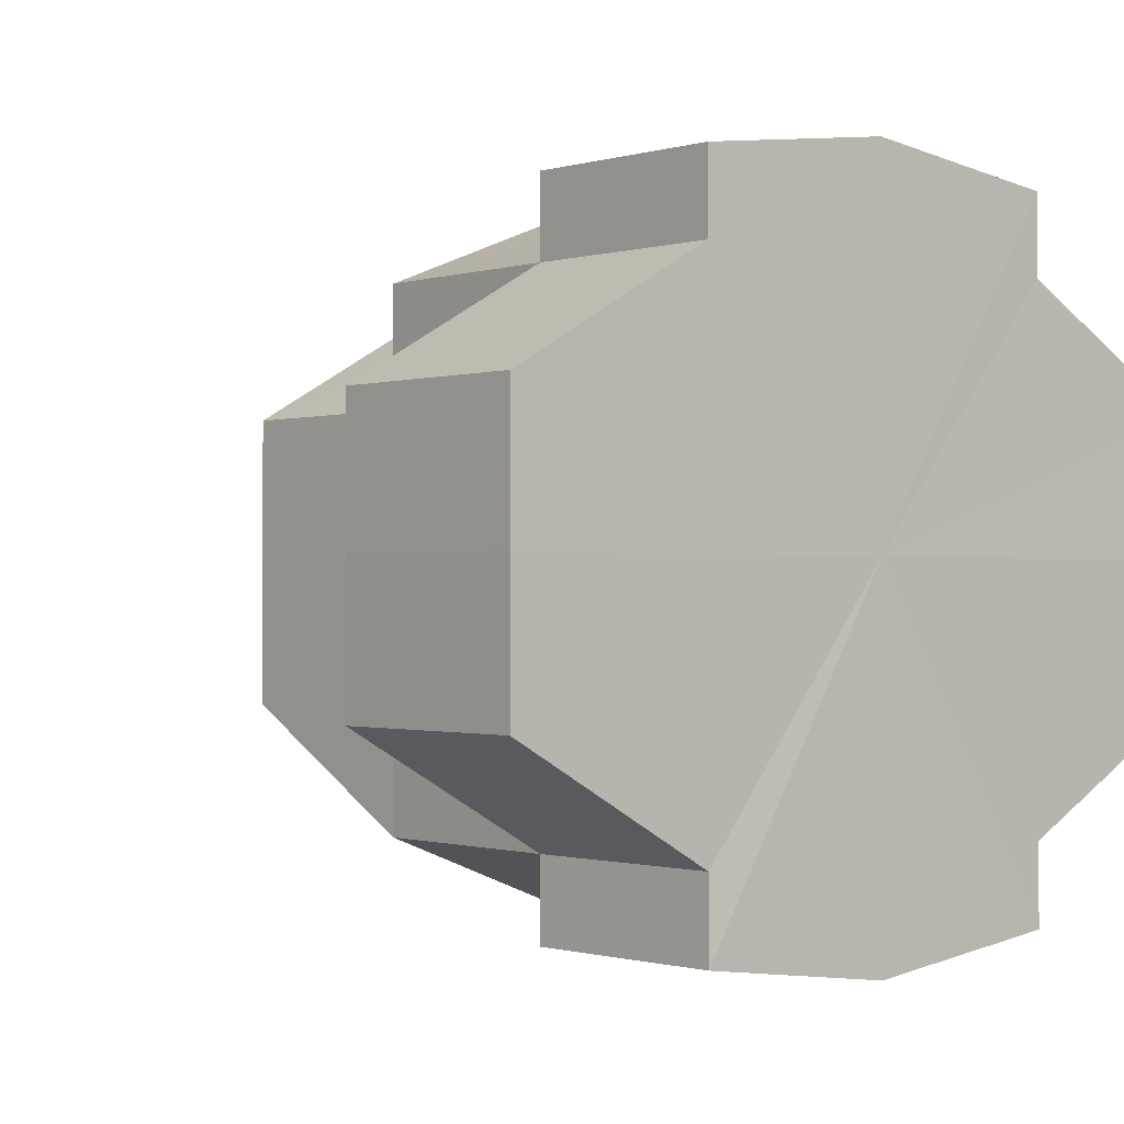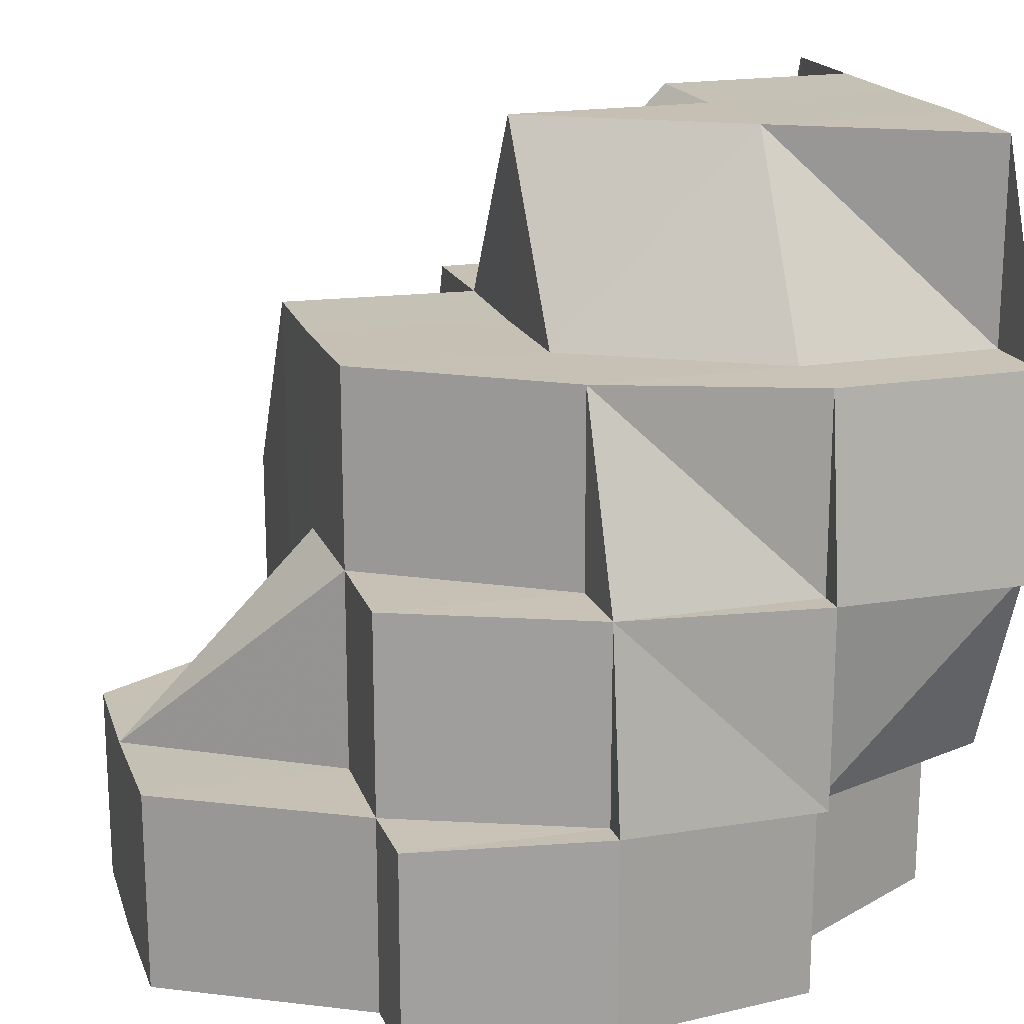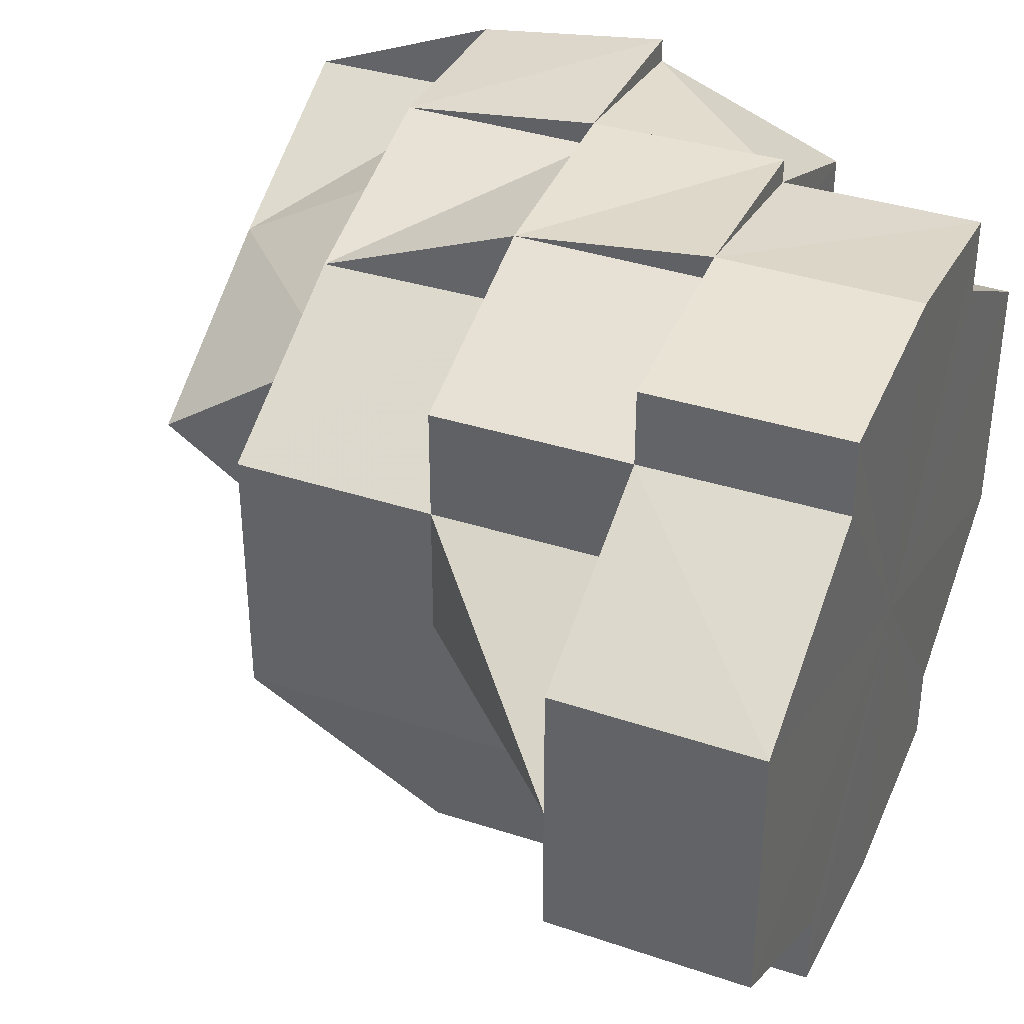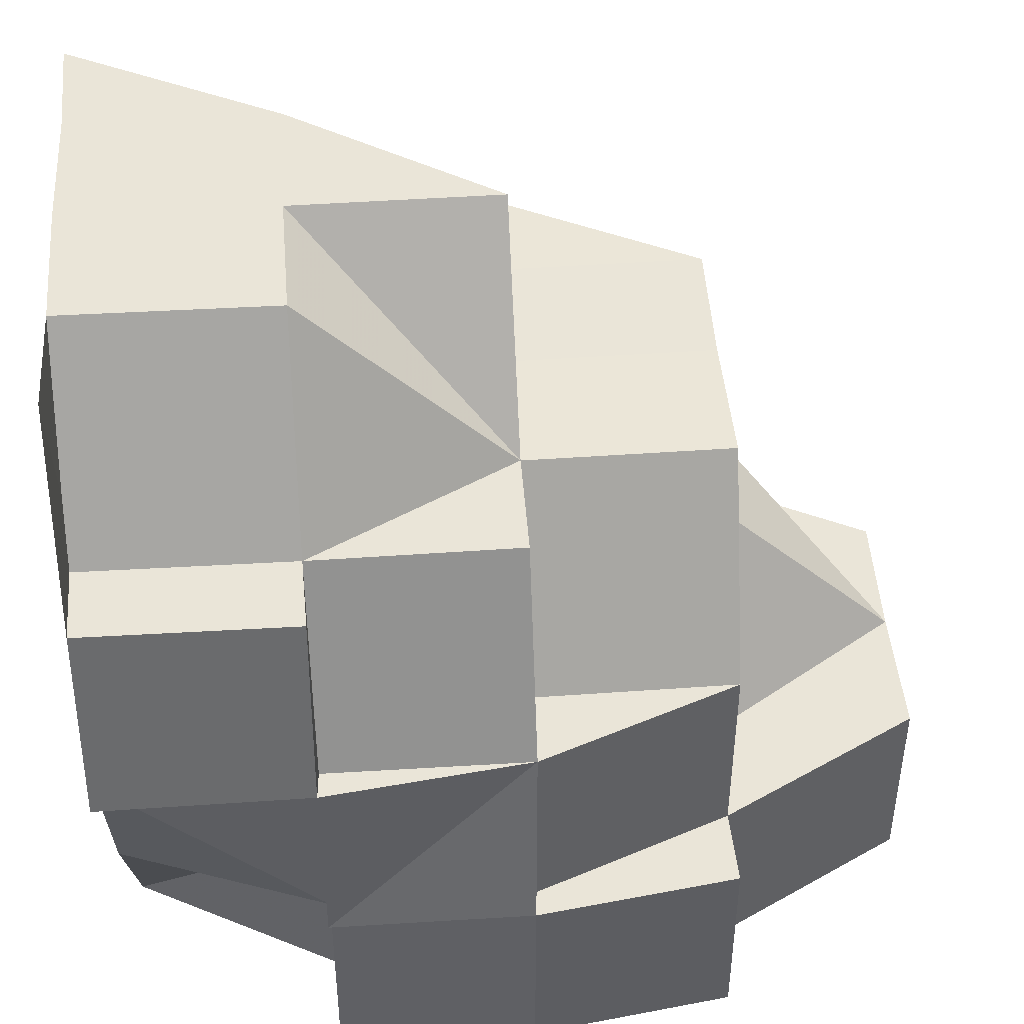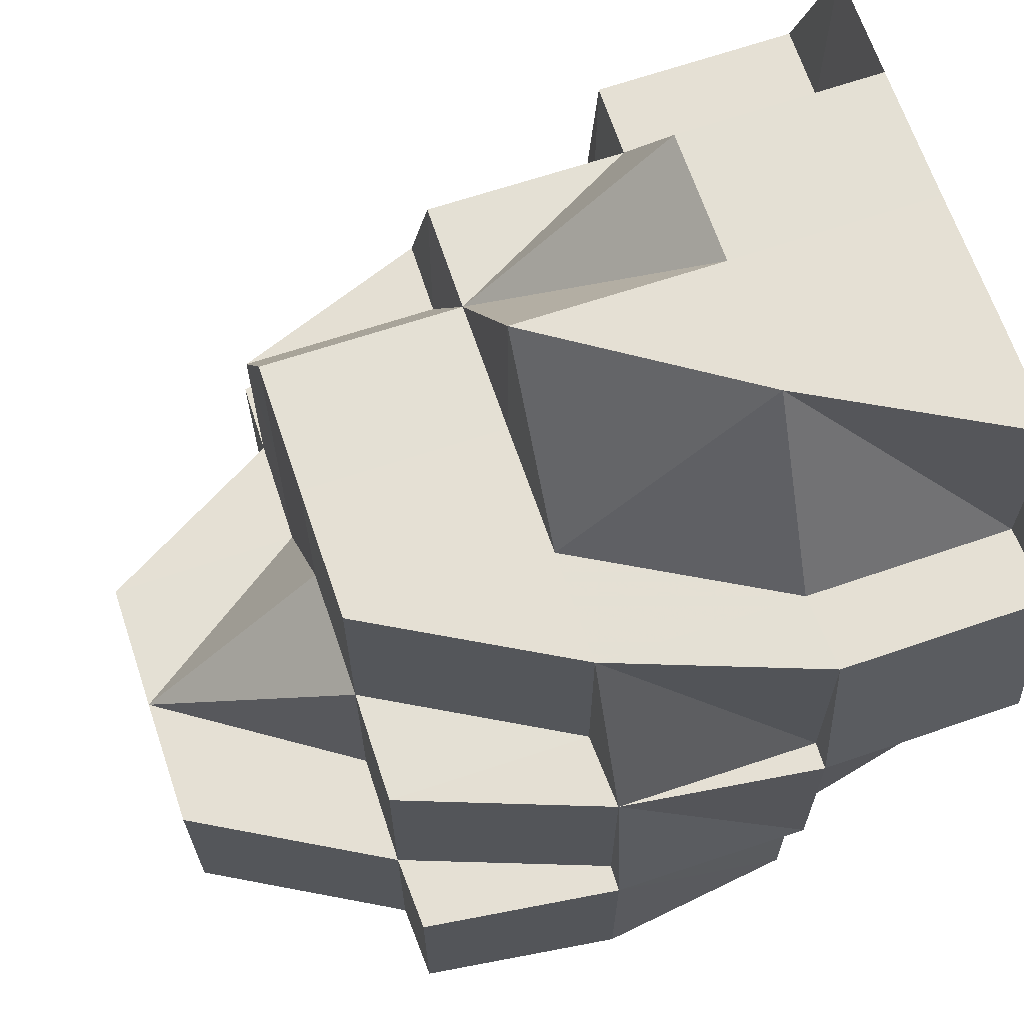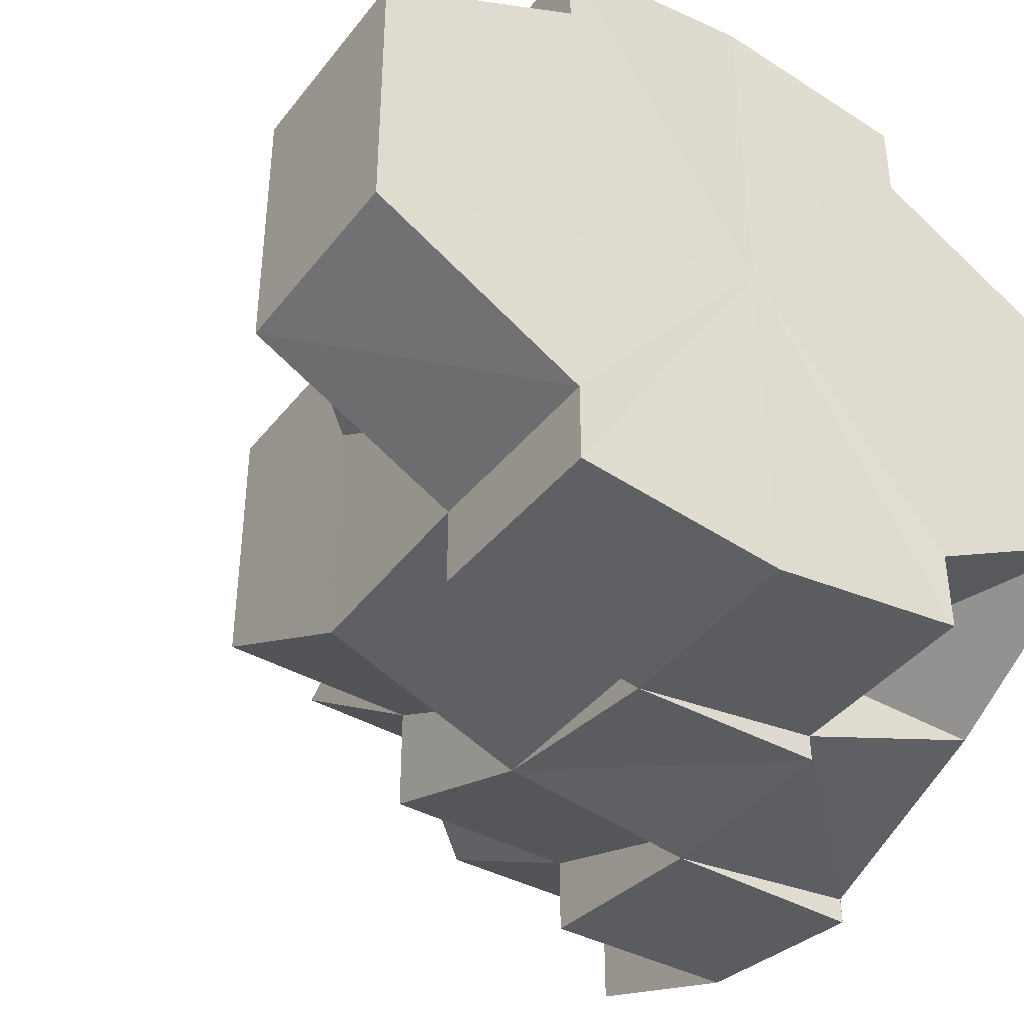
<metadata>
{"format":"obj","ext":"obj","renderer":"f3d","projection":"perspective","resolution":1024,"background":"white","views":[{"elev":-0.7,"azim":-41.0,"up":"+Z"},{"elev":18.5,"azim":-16.6,"up":"+Y"},{"elev":36.5,"azim":-66.9,"up":"+Z"},{"elev":45.3,"azim":175.4,"up":"+Y"},{"elev":66.0,"azim":-18.6,"up":"+Y"},{"elev":-40.7,"azim":-34.1,"up":"+Z"}]}
</metadata>
<code>
o 19883
v 2213 1868 13.39
v 2213 1868 13.39
v 2213 1868 13.4
v 2213 1868 13.4
v 2213 1868 13.41
v 2213 1868 13.39
v 2213 1868 13.39
v 2213 1868 13.39
v 2213 1868 13.39
v 2213 1868 13.38
v 2213 1868 13.39
v 2213 1868 13.38
v 2213 1868 13.38
v 2213 1868 13.38
v 2213 1868 13.38
v 2213 1868 13.38
v 2213 1868 13.38
v 2213 1868 13.38
v 2213 1868 13.39
v 2213 1868 13.38
v 2213 1868 13.39
v 2213 1868 13.38
v 2213 1868 13.39
v 2213 1868 13.39
v 2213 1868 13.39
v 2213 1868 13.38
v 2213 1868 13.38
v 2213 1868 13.38
v 2213 1868 13.38
v 2213 1868 13.38
v 2213 1868 13.38
v 2213 1868 13.38
v 2213 1868 13.38
v 2213 1868 13.38
v 2213 1868 13.38
v 2213 1868 13.38
v 2213 1868 13.38
v 2213 1868 13.38
v 2213 1868 13.38
v 2213 1868 13.38
v 2213 1868 13.38
v 2213 1868 13.38
v 2213 1868 13.38
v 2213 1868 13.38
v 2213 1868 13.38
v 2213 1868 13.38
v 2213 1868 13.38
v 2213 1868 13.39
v 2213 1868 13.41
v 2213 1868 13.4
v 2213 1868 13.39
v 2213 1868 13.39
v 2213 1868 13.38
v 2213 1868 13.39
v 2213 1868 13.39
v 2213 1868 13.4
v 2213 1868 13.4
v 2213 1868 13.39
v 2213 1868 13.41
v 2213 1868 13.41
v 2213 1868 13.41
v 2213 1868 13.41
v 2213 1868 13.41
v 2213 1868 13.41
v 2213 1868 13.41
v 2213 1868 13.41
v 2213 1868 13.41
v 2213 1868 13.41
v 2213 1868 13.41
v 2213 1868 13.41
v 2213 1868 13.41
v 2213 1868 13.41
v 2213 1868 13.41
v 2213 1868 13.41
v 2213 1868 13.41
v 2213 1868 13.41
v 2213 1868 13.41
v 2213 1868 13.41
v 2213 1868 13.41
v 2213 1868 13.39
v 2213 1868 13.41
v 2213 1868 13.41
v 2213 1868 13.4
v 2213 1868 13.41
v 2213 1868 13.39
v 2213 1868 13.41
v 2213 1868 13.41
v 2213 1868 13.41
v 2213 1868 13.41
v 2213 1868 13.41
v 2213 1868 13.41
v 2213 1868 13.41
v 2213 1868 13.41
v 2213 1868 13.41
v 2213 1868 13.41
v 2213 1868 13.41
v 2213 1868 13.41
v 2213 1868 13.4
v 2213 1868 13.41
v 2213 1868 13.4
v 2213 1868 13.4
v 2213 1868 13.4
v 2213 1868 13.39
v 2213 1868 13.4
v 2213 1868 13.39
v 2213 1868 13.4
v 2213 1868 13.39
v 2213 1868 13.39
v 2213 1868 13.39
v 2213 1868 13.4
v 2213 1868 13.39
v 2213 1868 13.4
v 2213 1868 13.41
v 2213 1868 13.39
v 2213 1868 13.39
v 2213 1868 13.39
v 2213 1868 13.41
v 2213 1868 13.41
v 2213 1868 13.41
v 2213 1868 13.41
v 2213 1868 13.4
v 2213 1868 13.41
v 2213 1868 13.4
v 2213 1868 13.41
v 2213 1868 13.39
v 2213 1868 13.39
v 2213 1868 13.38
v 2213 1868 13.39
v 2213 1868 13.38
v 2213 1868 13.38
v 2213 1868 13.38
v 2213 1868 13.39
v 2213 1868 13.39
v 2213 1868 13.4
v 2213 1868 13.39
v 2213 1868 13.38
v 2213 1868 13.39
v 2213 1868 13.38
v 2213 1868 13.38
v 2213 1868 13.38
v 2213 1868 13.38
v 2213 1868 13.38
v 2213 1868 13.39
v 2213 1868 13.38
v 2213 1868 13.38
v 2213 1868 13.38
v 2213 1868 13.38
v 2213 1868 13.38
v 2213 1868 13.38
v 2213 1868 13.38
v 2213 1868 13.38
v 2213 1868 13.38
v 2213 1868 13.38
v 2213 1868 13.38
v 2213 1868 13.38
v 2213 1868 13.38
v 2213 1868 13.38
v 2213 1868 13.38
v 2213 1868 13.38
v 2213 1868 13.38
v 2213 1868 13.38
v 2213 1868 13.38
v 2213 1868 13.38
v 2213 1868 13.38
v 2213 1868 13.39
v 2213 1868 13.38
v 2213 1868 13.39
v 2213 1868 13.38
v 2213 1868 13.38
v 2213 1868 13.39
v 2213 1868 13.38
v 2213 1868 13.38
v 2213 1868 13.38
v 2213 1868 13.39
v 2213 1868 13.39
v 2213 1868 13.39
v 2213 1868 13.39
v 2213 1868 13.4
v 2213 1868 13.4
v 2213 1868 13.41
v 2213 1868 13.41
v 2213 1868 13.41
v 2213 1868 13.4
v 2213 1868 13.4
v 2213 1868 13.39
v 2213 1868 13.39
v 2213 1868 13.4
v 2213 1868 13.4
v 2213 1868 13.39
v 2213 1868 13.4
v 2213 1868 13.4
v 2213 1868 13.41
v 2213 1868 13.41
v 2213 1868 13.41
v 2213 1868 13.41
v 2213 1868 13.41
v 2213 1868 13.41
v 2213 1868 13.41
v 2213 1868 13.41
v 2213 1868 13.4
v 2213 1868 13.41
v 2213 1868 13.41
v 2213 1868 13.41
v 2213 1868 13.41
v 2213 1868 13.41
v 2213 1868 13.41
v 2213 1868 13.41
v 2213 1868 13.41
v 2213 1868 13.41
v 2213 1868 13.41
v 2213 1868 13.41
v 2213 1868 13.41
v 2213 1868 13.4
v 2213 1868 13.39
v 2213 1868 13.39
v 2213 1868 13.38
v 2213 1868 13.38
v 2213 1868 13.38
v 2213 1868 13.38
v 2213 1868 13.38
v 2213 1868 13.38
v 2213 1868 13.38
v 2213 1868 13.38
v 2213 1868 13.38
v 2213 1868 13.41
v 2213 1868 13.41
v 2213 1868 13.41
v 2213 1868 13.41
v 2213 1868 13.41
v 2213 1868 13.41
v 2213 1868 13.41
v 2213 1868 13.41
v 2213 1868 13.41
v 2213 1868 13.39
v 2213 1868 13.39
v 2213 1868 13.39
v 2213 1868 13.41
v 2213 1868 13.41
v 2213 1868 13.4
v 2213 1868 13.41
v 2213 1868 13.4
v 2213 1868 13.4
v 2213 1868 13.41
v 2213 1868 13.41
v 2213 1868 13.38
v 2213 1868 13.38
v 2213 1868 13.38
v 2213 1868 13.39
v 2213 1868 13.4
v 2213 1868 13.4
v 2213 1868 13.4
v 2213 1868 13.41
v 2213 1868 13.38
v 2213 1868 13.39
v 2213 1868 13.39
f 1 2 3
f 3 4 5
f 6 7 2
f 8 9 1
f 10 9 8
f 9 2 11
f 12 13 10
f 13 14 15
f 12 16 17
f 17 18 19
f 15 20 9
f 20 21 9
f 9 21 2
f 20 22 23
f 21 24 25
f 26 27 24
f 28 29 22
f 30 31 29
f 32 31 33
f 32 34 35
f 36 37 35
f 32 38 39
f 39 40 41
f 42 43 37
f 44 45 37
f 44 46 47
f 44 47 48
f 49 50 48
f 51 44 48
f 51 52 53
f 54 51 48
f 54 55 51
f 56 55 54
f 56 54 48
f 56 57 58
f 59 60 57
f 61 62 60
f 63 61 64
f 61 65 66
f 63 67 68
f 69 70 68
f 71 72 66
f 71 66 48
f 73 74 68
f 75 76 74
f 77 78 73
f 78 79 75
f 78 79 80
f 79 81 80
f 81 82 80
f 82 83 80
f 84 78 80
f 83 85 80
f 84 86 87
f 88 87 89
f 90 91 88
f 92 93 89
f 94 95 93
f 96 97 92
f 98 99 96
f 100 84 99
f 101 102 95
f 100 84 80
f 103 104 101
f 105 100 106
f 105 100 80
f 107 105 80
f 107 105 108
f 109 108 101
f 109 101 110
f 111 108 109
f 110 112 113
f 111 114 115
f 116 111 109
f 117 113 118
f 119 120 118
f 121 122 119
f 123 124 117
f 125 109 123
f 126 116 125
f 127 116 126
f 116 109 128
f 129 130 127
f 131 132 116
f 133 128 134
f 135 128 133
f 136 137 135
f 138 139 136
f 138 140 141
f 141 142 143
f 144 131 145
f 145 146 116
f 147 144 129
f 147 148 149
f 149 150 151
f 152 30 129
f 153 154 150
f 152 155 156
f 156 157 158
f 152 159 160
f 160 161 162
f 38 153 163
f 38 153 80
f 42 38 80
f 153 164 80
f 165 42 80
f 165 42 166
f 167 166 168
f 85 165 80
f 85 165 51
f 164 169 80
f 169 107 80
f 169 107 170
f 164 169 146
f 171 164 172
f 172 173 174
f 174 175 176
f 176 177 178
f 178 179 180
f 180 181 182
f 2 183 184
f 2 185 183
f 185 186 187
f 185 188 183
f 189 190 188
f 188 191 192
f 183 188 193
f 188 194 193
f 183 193 195
f 193 192 196
f 193 196 197
f 198 193 199
f 200 195 201
f 201 202 203
f 204 205 206
f 205 207 208
f 209 207 210
f 211 209 48
f 212 211 48
f 213 212 48
f 214 213 48
f 215 214 48
f 216 215 48
f 217 216 48
f 218 217 48
f 218 219 220
f 221 219 222
f 223 220 224
f 117 225 226
f 227 228 225
f 228 70 229
f 226 230 231
f 92 229 231
f 232 233 231
f 234 235 236
f 237 238 239
f 240 241 242
f 243 244 240
f 245 246 247
f 248 249 250
f 250 251 252
f 253 254 255

</code>
